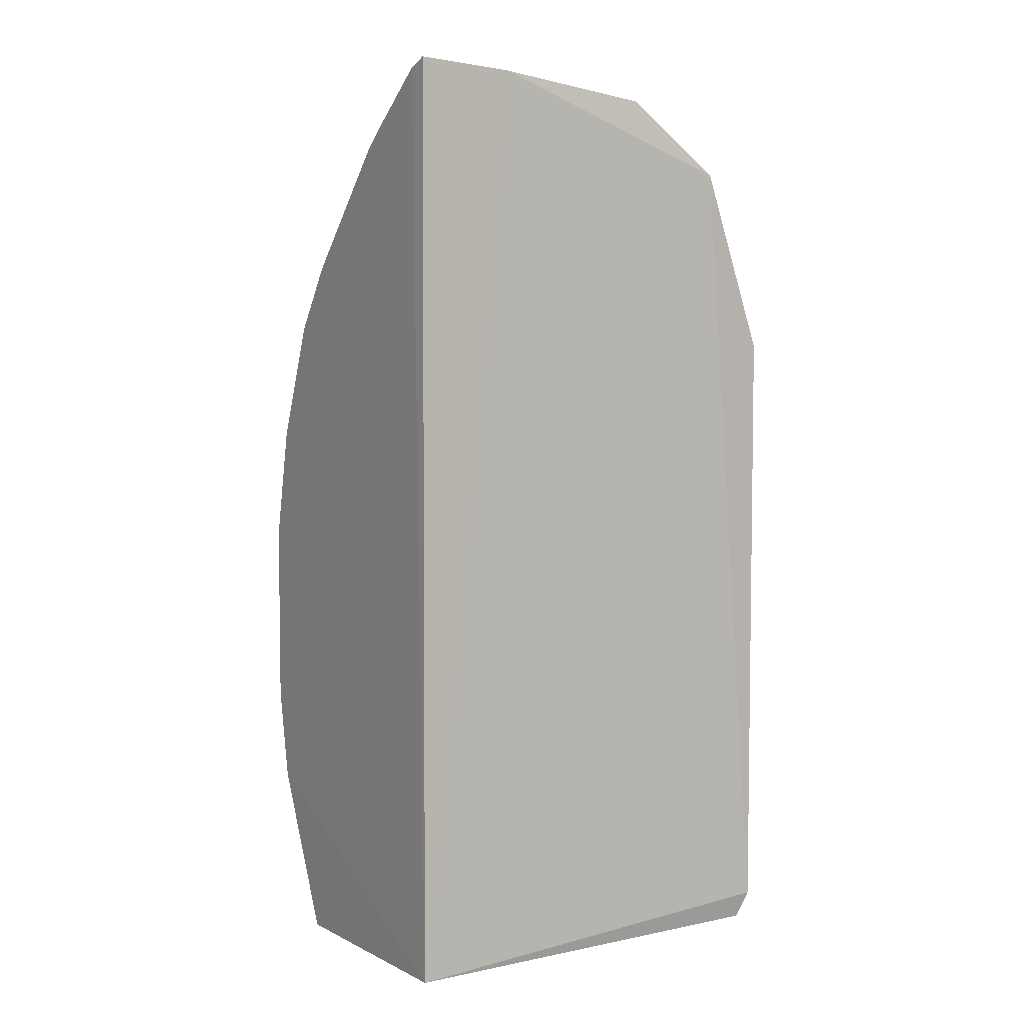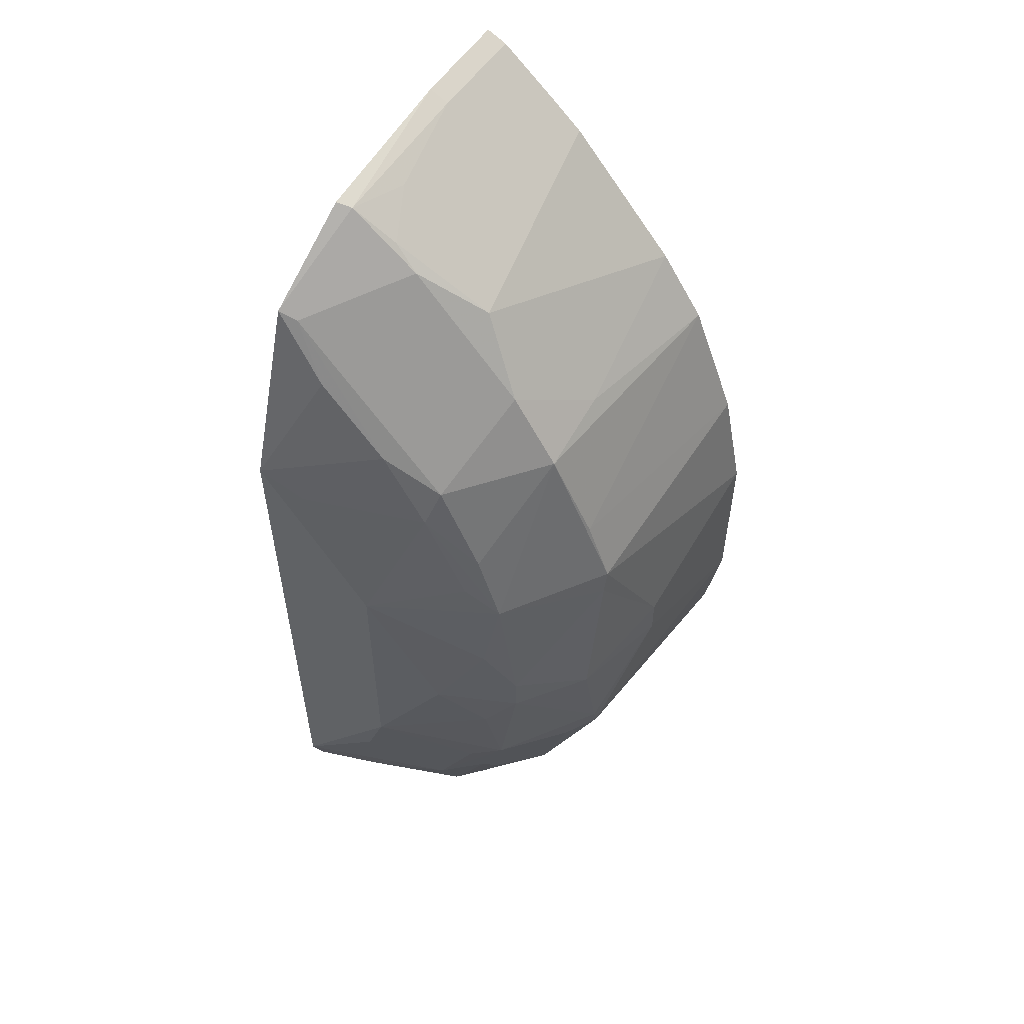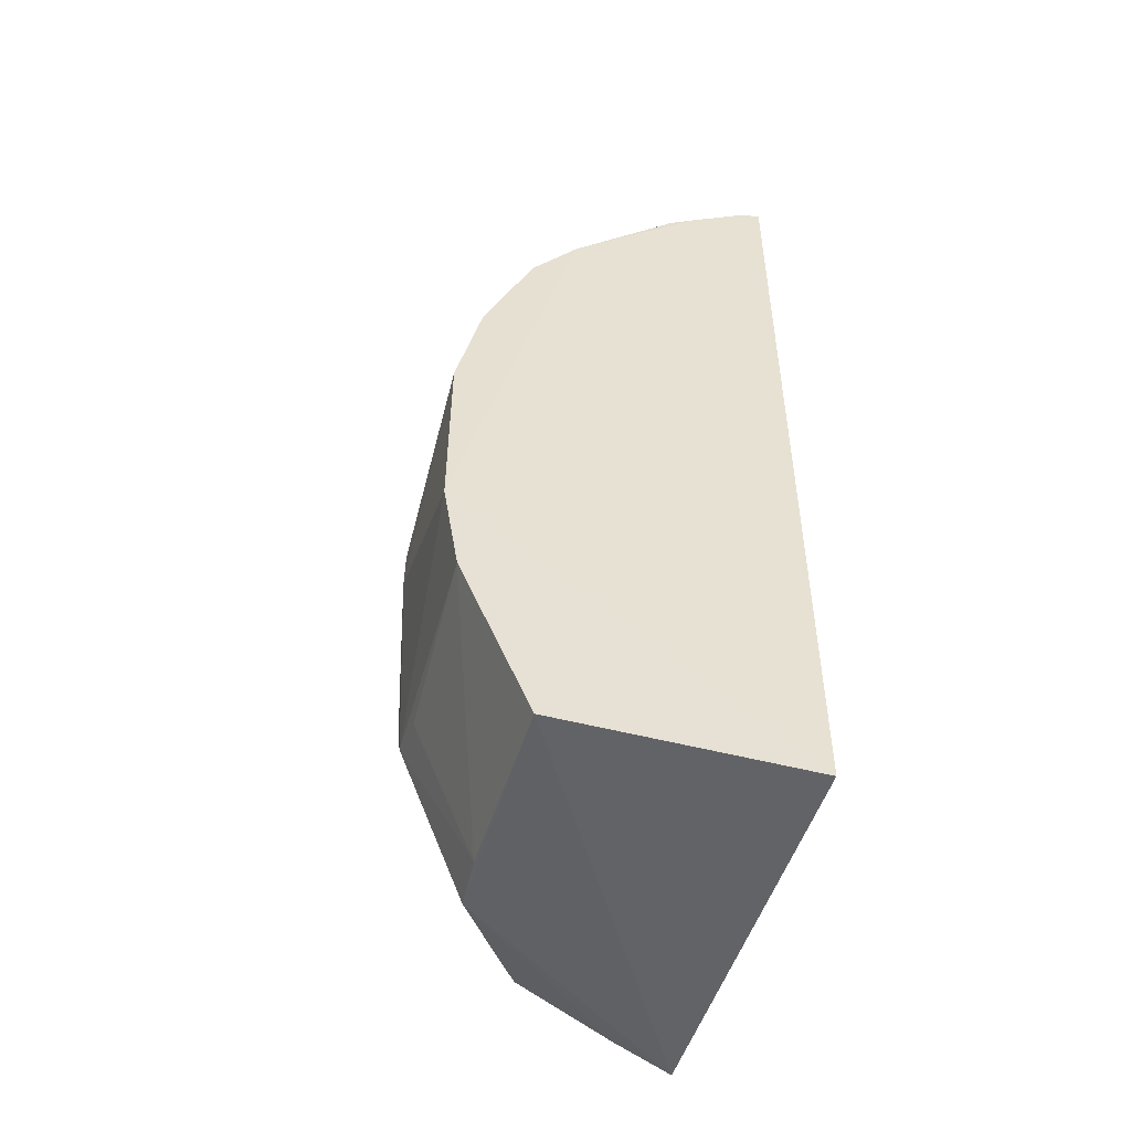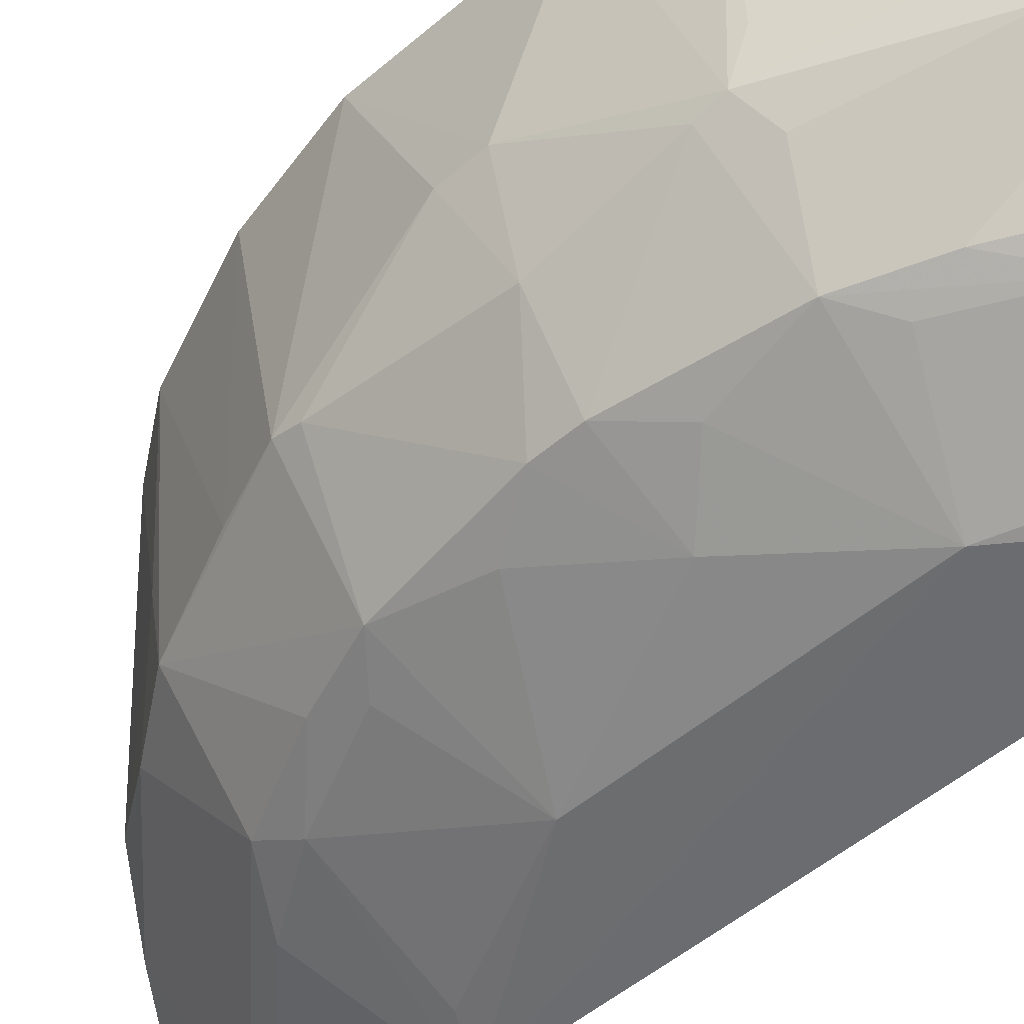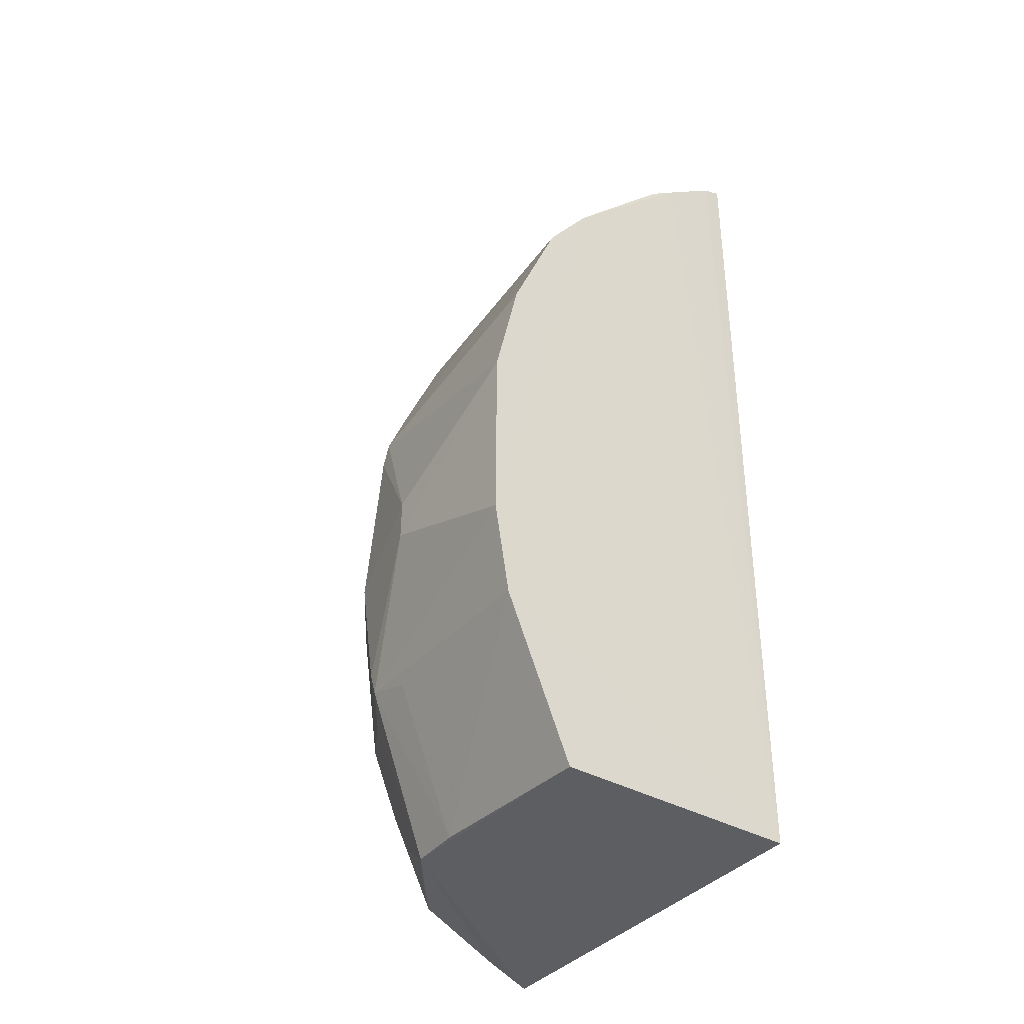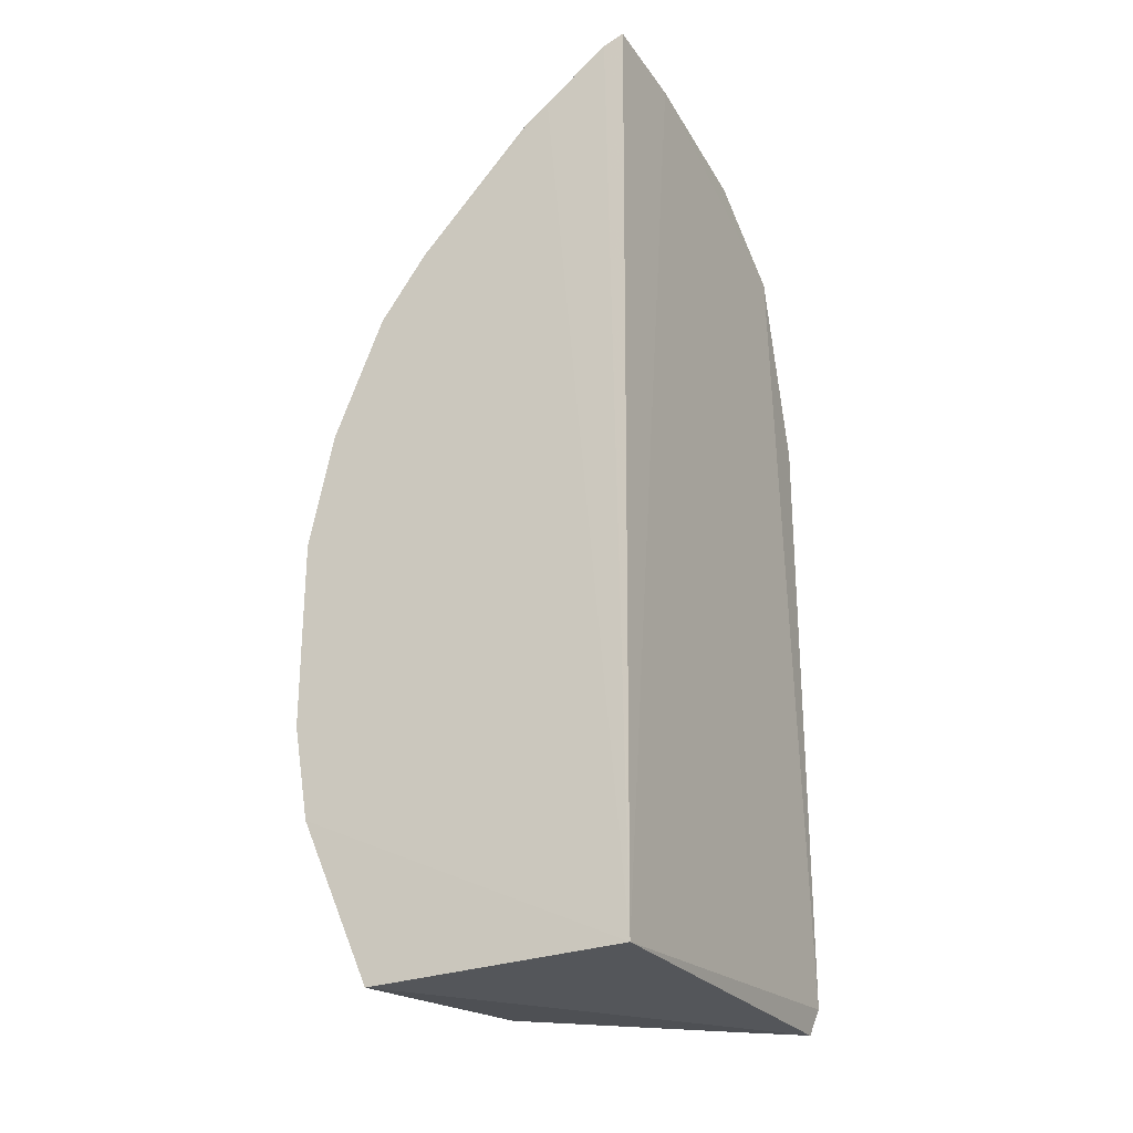
<metadata>
{"format":"obj","ext":"obj","renderer":"f3d","projection":"perspective","resolution":1024,"background":"white","views":[{"elev":5.5,"azim":58.2,"up":"+Y"},{"elev":55.8,"azim":-145.9,"up":"+Y"},{"elev":-51.8,"azim":-17.7,"up":"+Y"},{"elev":-51.6,"azim":-47.3,"up":"+Z"},{"elev":-39.4,"azim":-37.1,"up":"+Y"},{"elev":-25.4,"azim":27.0,"up":"+Y"}]}
</metadata>
<code>
v -0.2026 -0.2127 -0.2348
v -0.1973 -0.1938 -0.4941
v -0.1941 0.3066 -0.4516
v -0.1988 0.369 -0.2341
v -0.4148 0.05801 -0.2337
v -0.197 0.3647 -0.2943
v -0.3614 -0.2184 -0.2356
v -0.2518 0.333 -0.2334
v -0.366 0.01211 -0.4493
v -0.201 -0.2107 -0.487
v -0.4052 -0.1179 -0.234
v -0.2118 0.3637 -0.2336
v -0.2916 0.289 -0.3695
v -0.1973 0.1923 -0.4936
v -0.3359 -0.1446 -0.4486
v -0.4128 -0.01349 -0.3396
v -0.4151 -0.05925 -0.2337
v -0.2076 0.3498 -0.39
v -0.3681 0.2048 -0.2335
v -0.3071 0.1987 -0.4477
v -0.2705 -0.08826 -0.4897
v -0.302 -0.1773 -0.4591
v -0.3543 -0.2055 -0.39
v -0.3972 -0.1043 -0.385
v -0.1981 0.3521 -0.3934
v -0.2515 0.3175 -0.3883
v -0.2095 0.3596 -0.2939
v -0.3387 0.2451 -0.2333
v -0.3969 0.1031 -0.385
v -0.2703 0.08659 -0.4892
v -0.2709 0.221 -0.4576
v -0.3531 -0.1 -0.4501
v -0.2406 -0.2075 -0.4733
v -0.2548 -0.1331 -0.4875
v -0.3579 -0.2076 -0.3551
v -0.3077 -0.2004 -0.4482
v -0.3234 0.245 -0.388
v -0.2052 0.3013 -0.448
v -0.235 0.331 -0.3847
v -0.2686 0.3201 -0.2336
v -0.4125 0.01225 -0.3395
v -0.3993 0.1294 -0.2335
v -0.3527 0.09862 -0.4498
v -0.3973 -0.01345 -0.4046
v -0.3154 -0.01464 -0.4741
v -0.2273 0.2649 -0.4576
v -0.3017 0.1763 -0.4588
v -0.3819 -0.1145 -0.4035
v -0.3304 -0.1183 -0.4578
v -0.3965 -0.1143 -0.3545
v -0.3352 -0.1746 -0.4329
v -0.3546 0.2026 -0.3896
v -0.3524 0.2137 -0.3393
v -0.2196 0.3458 -0.3544
v -0.3808 0.1432 -0.3848
v -0.3974 0.08802 -0.3895
v -0.3453 0.04369 -0.4587
v -0.3976 -0.08925 -0.3896
v -0.3661 -0.01334 -0.4494
v -0.3455 -0.04492 -0.4585
v -0.3354 0.1432 -0.4482
v -0.3304 0.1171 -0.4573
v -0.2254 0.1759 -0.4875
v -0.322 -0.1997 -0.4323
f 1 2 3
f 6 1 3
f 6 4 1
f 10 2 1
f 10 1 7
f 11 7 1
f 12 8 1
f 12 1 4
f 12 4 6
f 14 3 2
f 17 5 16
f 17 11 1
f 17 1 8
f 21 14 2
f 23 10 7
f 24 17 16
f 24 11 17
f 25 18 6
f 25 6 3
f 25 3 18
f 27 12 6
f 27 6 18
f 27 8 12
f 28 17 8
f 30 14 21
f 32 15 23
f 32 22 15
f 33 22 2
f 33 2 10
f 33 10 23
f 34 22 21
f 34 21 2
f 34 2 22
f 35 23 7
f 35 7 11
f 35 24 23
f 36 15 22
f 36 33 23
f 36 22 33
f 37 26 20
f 37 13 26
f 38 20 26
f 38 31 20
f 38 26 18
f 38 18 3
f 39 18 26
f 39 26 13
f 40 28 8
f 40 13 28
f 40 8 27
f 41 16 5
f 41 5 29
f 42 29 5
f 42 28 19
f 42 5 17
f 42 17 28
f 44 16 41
f 45 30 21
f 46 3 14
f 46 14 31
f 46 38 3
f 46 31 38
f 47 20 31
f 47 31 14
f 48 32 23
f 48 23 24
f 49 32 21
f 49 21 22
f 49 22 32
f 50 35 11
f 50 11 24
f 50 24 35
f 51 23 15
f 51 15 36
f 52 37 20
f 52 43 29
f 53 28 13
f 53 13 37
f 53 37 52
f 53 52 19
f 53 19 28
f 54 27 18
f 54 18 39
f 54 40 27
f 54 39 13
f 54 13 40
f 55 42 19
f 55 29 42
f 55 52 29
f 55 19 52
f 56 43 9
f 56 29 43
f 56 9 44
f 56 44 41
f 56 41 29
f 57 43 30
f 57 9 43
f 57 45 9
f 57 30 45
f 58 24 16
f 58 16 44
f 58 48 24
f 58 32 48
f 59 44 9
f 59 58 44
f 59 32 58
f 59 9 45
f 60 45 21
f 60 21 32
f 60 59 45
f 60 32 59
f 61 47 43
f 61 20 47
f 61 52 20
f 61 43 52
f 62 47 30
f 62 30 43
f 62 43 47
f 63 47 14
f 63 14 30
f 63 30 47
f 64 51 36
f 64 36 23
f 64 23 51

</code>
